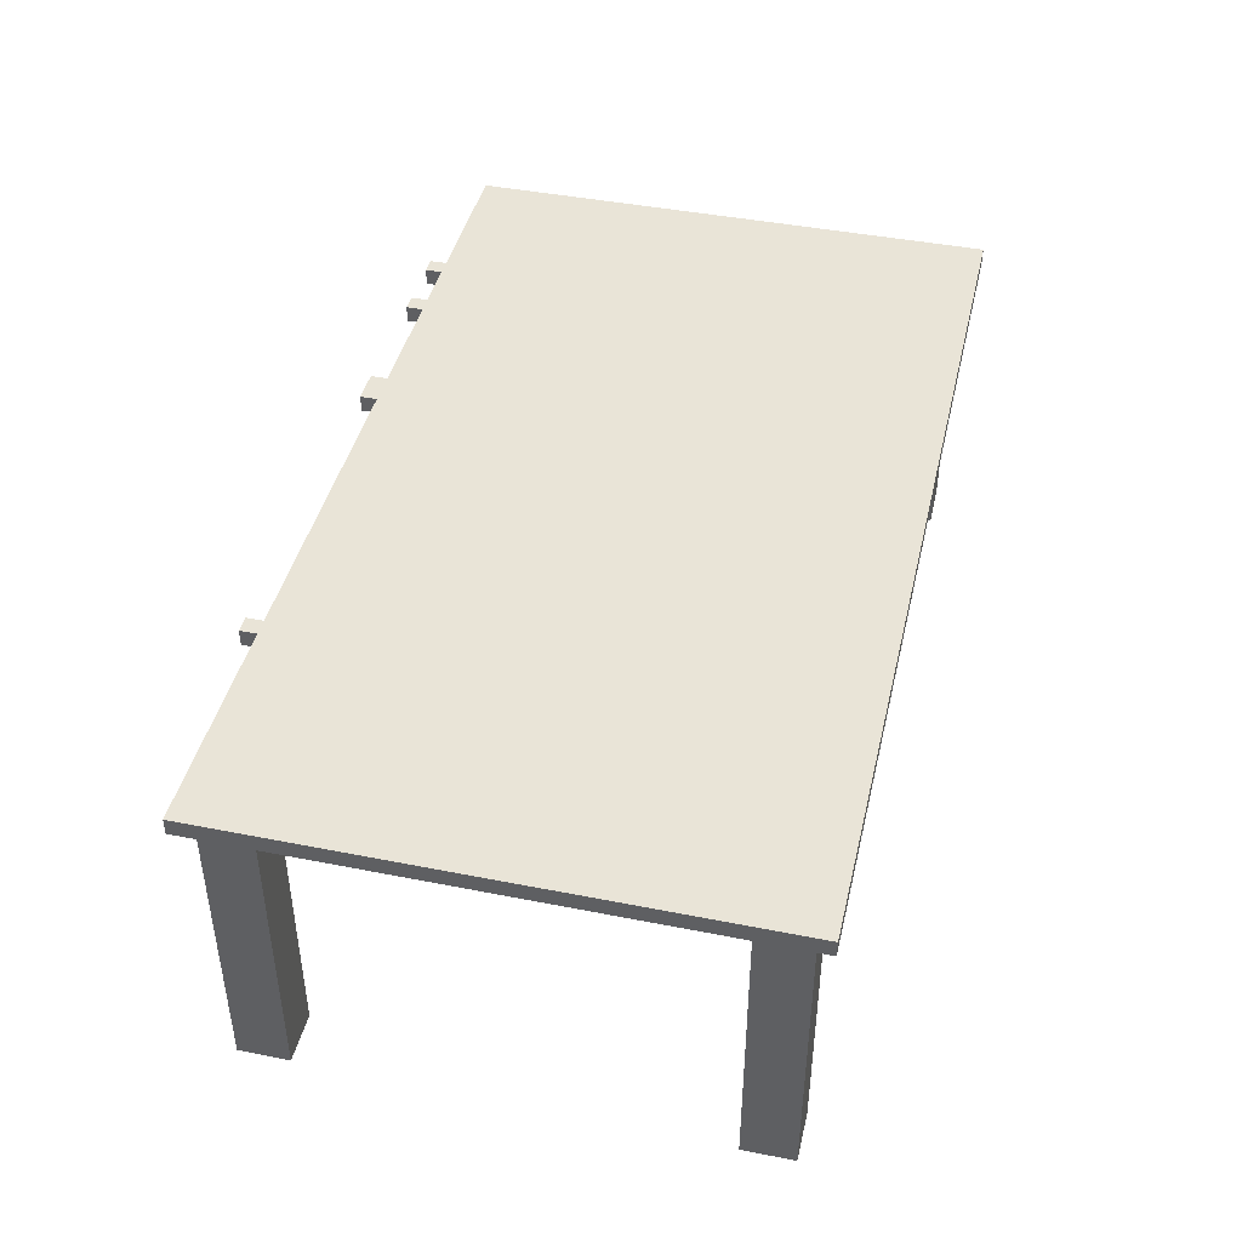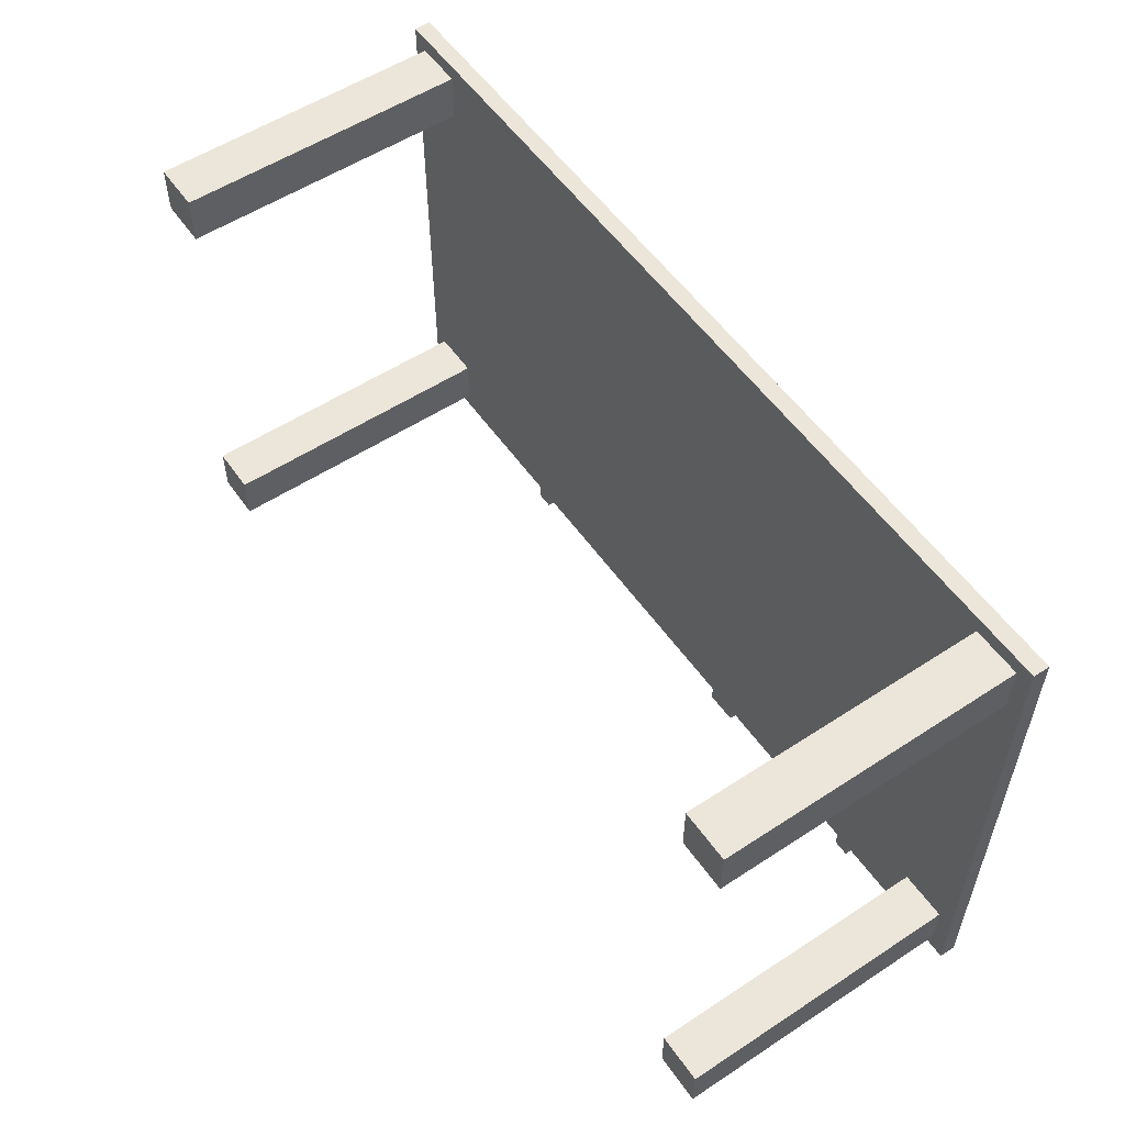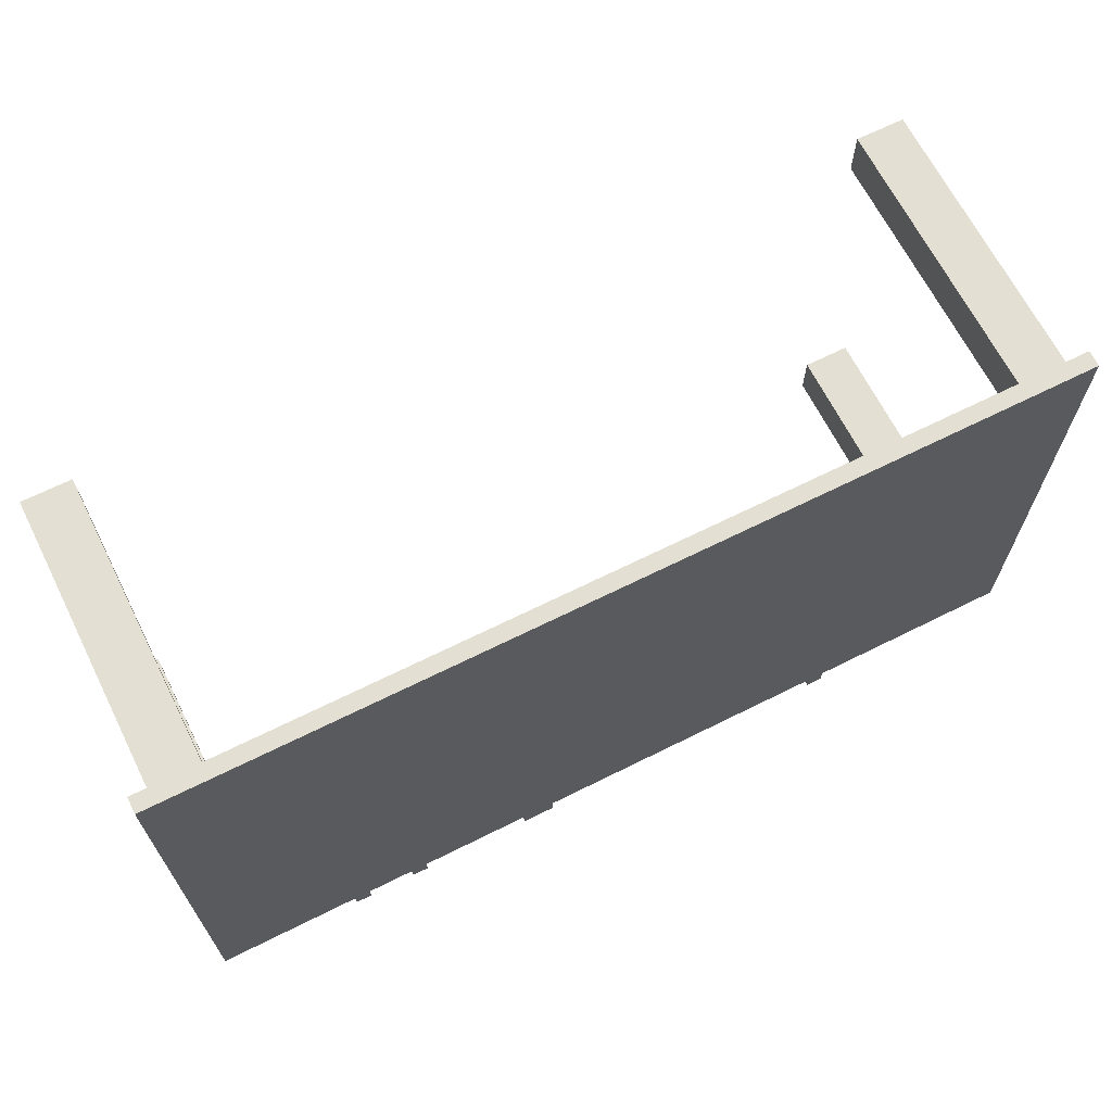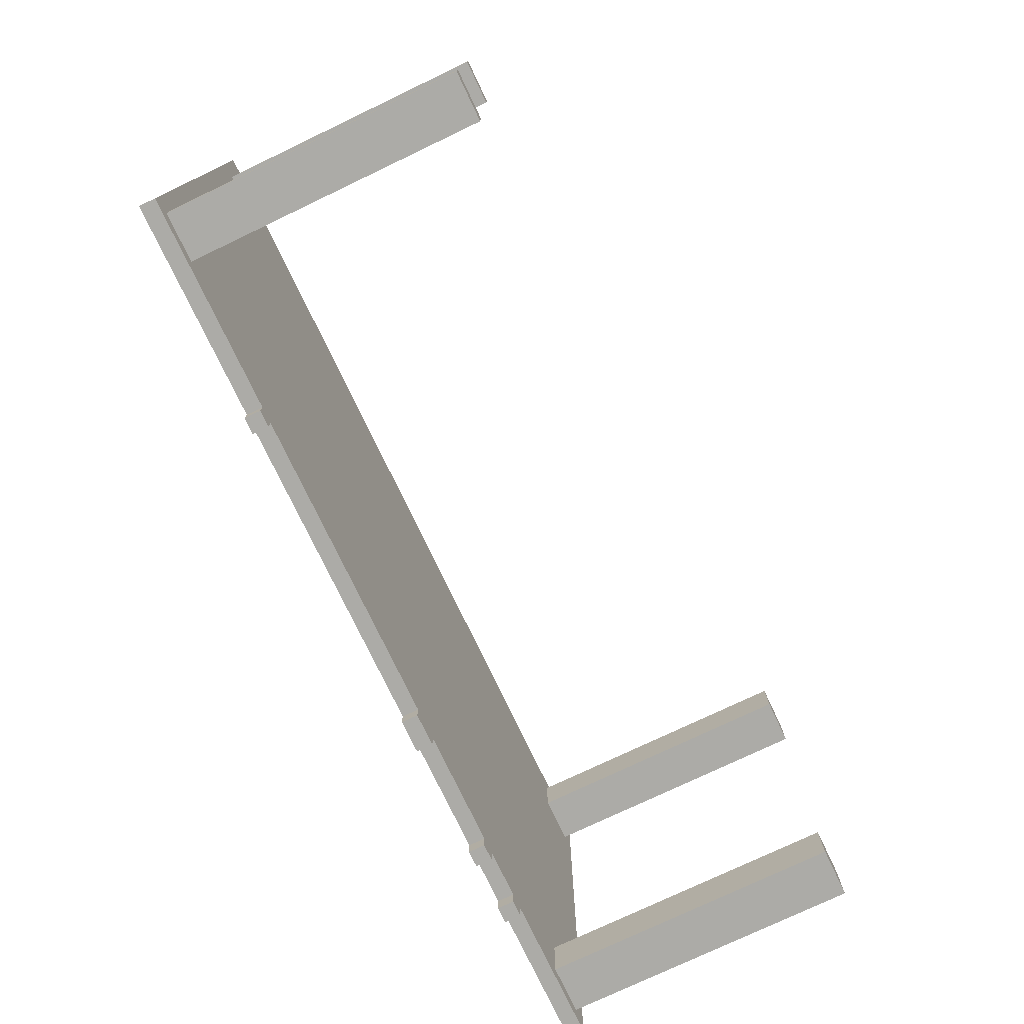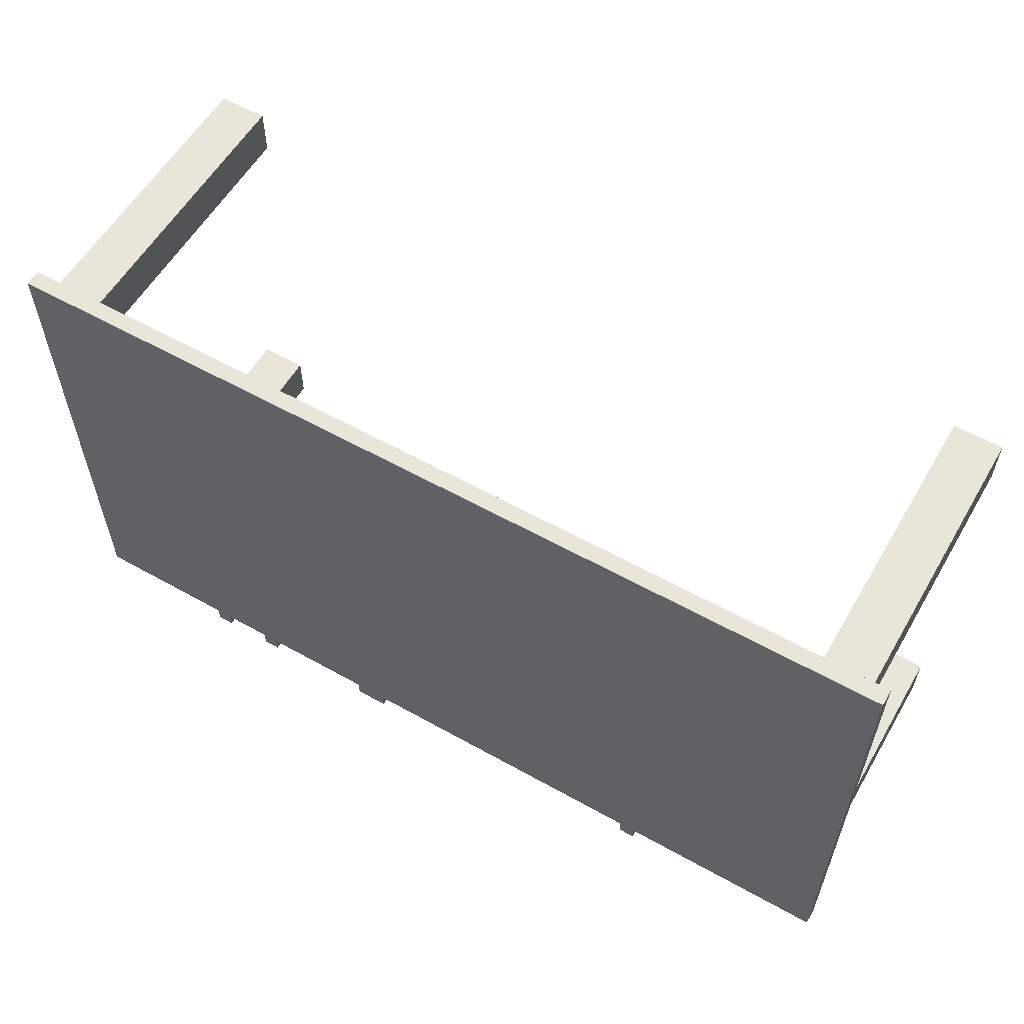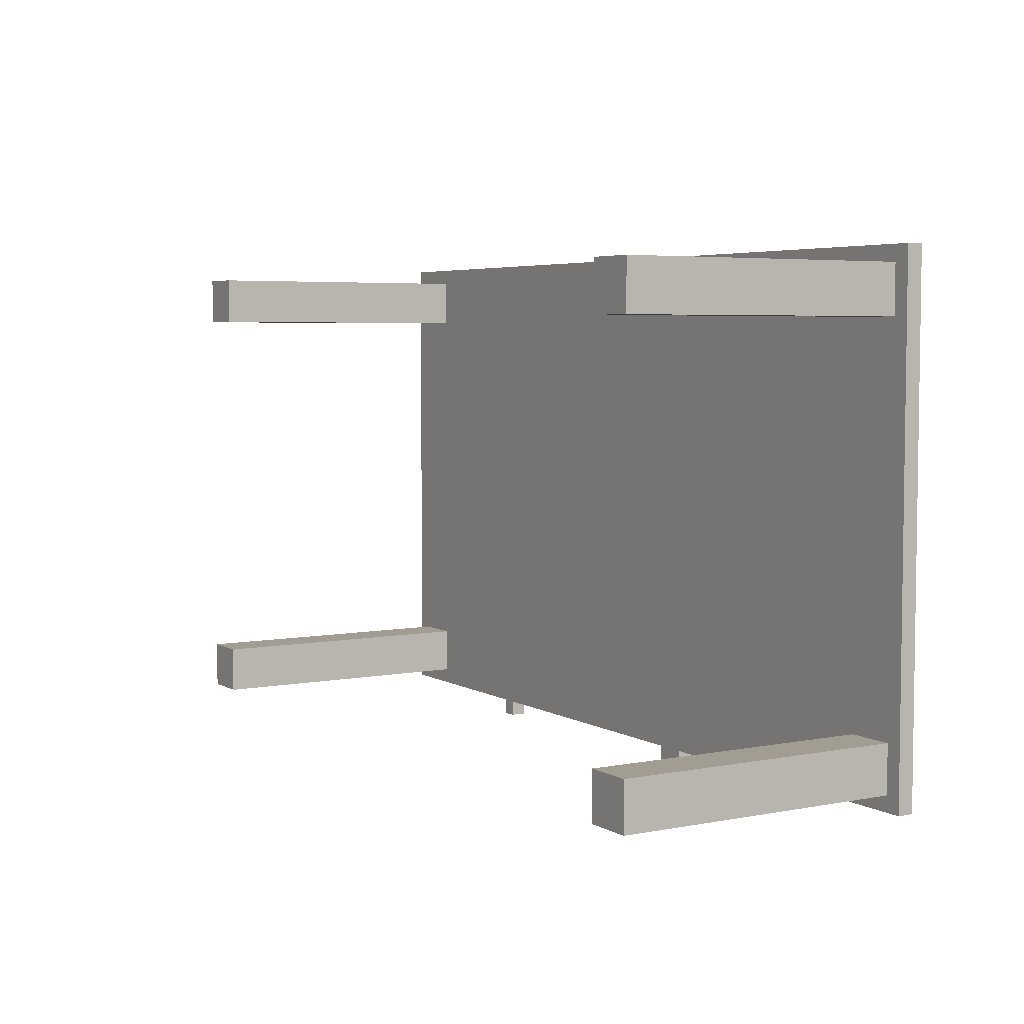
<metadata>
{"format":"obj","ext":"obj","renderer":"f3d","projection":"perspective","resolution":1024,"background":"white","views":[{"elev":43.2,"azim":-76.8,"up":"+Y"},{"elev":55.2,"azim":55.4,"up":"+Z"},{"elev":66.6,"azim":153.4,"up":"+Z"},{"elev":-76.3,"azim":-64.5,"up":"+Z"},{"elev":58.0,"azim":-149.9,"up":"+Z"},{"elev":4.9,"azim":58.9,"up":"+Z"}]}
</metadata>
<code>
o table
v -2.8 1.8 1.4
v -2.8 1.8 -1.8
v -2.8 1.9 1.4
v -2.8 1.9 -1.8
v -2.7 0 1.3
v -2.7 0 1
v -2.7 0 -1.4
v -2.7 0 -1.7
v -2.7 1.8 1.3
v -2.7 1.8 1
v -2.7 1.8 -1.4
v -2.7 1.8 -1.7
v -1.5 1.8 -1.8
v -1.5 1.8 -1.9
v -1.5 1.9 -1.8
v -1.5 1.9 -1.9
v 0.5 1.8 -1.8
v 0.5 1.8 -1.9
v 0.5 1.9 -1.8
v 0.5 1.9 -1.9
v 1.4 1.8 -1.8
v 1.4 1.8 -1.9
v 1.4 1.9 -1.8
v 1.4 1.9 -1.9
v 1.8 1.8 -1.8
v 1.8 1.8 -1.9
v 1.8 1.9 -1.8
v 1.8 1.9 -1.9
v 2.4 0 1.3
v 2.4 0 1
v 2.4 0 -1.4
v 2.4 0 -1.7
v 2.4 1.8 1.3
v 2.4 1.8 1
v 2.4 1.8 -1.4
v 2.4 1.8 -1.7
v -2.4 0 1.3
v -2.4 0 1
v -2.4 0 -1.4
v -2.4 0 -1.7
v -2.4 1.8 1.3
v -2.4 1.8 1
v -2.4 1.8 -1.4
v -2.4 1.8 -1.7
v -1.4 1.8 -1.8
v -1.4 1.8 -1.9
v -1.4 1.9 -1.8
v -1.4 1.9 -1.9
v 0.7 1.8 -1.8
v 0.7 1.8 -1.9
v 0.7 1.9 -1.8
v 0.7 1.9 -1.9
v 1.5 1.8 -1.8
v 1.5 1.8 -1.9
v 1.5 1.9 -1.8
v 1.5 1.9 -1.9
v 1.9 1.8 -1.8
v 1.9 1.8 -1.9
v 1.9 1.9 -1.8
v 1.9 1.9 -1.9
v 2.7 0 1.3
v 2.7 0 1
v 2.7 0 -1.4
v 2.7 0 -1.7
v 2.7 1.8 1.3
v 2.7 1.8 1
v 2.7 1.8 -1.4
v 2.7 1.8 -1.7
v 2.8 1.8 1.4
v 2.8 1.8 -1.8
v 2.8 1.9 1.4
v 2.8 1.9 -1.8
v -2.8 1.8 1.4
v -2.8 1.9 1.4
v 2.8 1.8 1.4
v 2.8 1.9 1.4
v -2.7 0 1.3
v -2.7 1.8 1.3
v -2.4 0 1.3
v -2.4 1.8 1.3
v 2.4 0 1.3
v 2.4 1.8 1.3
v 2.7 0 1.3
v 2.7 1.8 1.3
v -2.7 0 -1.4
v -2.7 1.8 -1.4
v -2.4 0 -1.4
v -2.4 1.8 -1.4
v 2.4 0 -1.4
v 2.4 1.8 -1.4
v 2.7 0 -1.4
v 2.7 1.8 -1.4
v -2.7 0 1
v -2.7 1.8 1
v -2.4 0 1
v -2.4 1.8 1
v 2.4 0 1
v 2.4 1.8 1
v 2.7 0 1
v 2.7 1.8 1
v -2.7 0 -1.7
v -2.7 1.8 -1.7
v -2.4 0 -1.7
v -2.4 1.8 -1.7
v 2.4 0 -1.7
v 2.4 1.8 -1.7
v 2.7 0 -1.7
v 2.7 1.8 -1.7
v -2.8 1.8 -1.8
v -2.8 1.9 -1.8
v -1.5 1.8 -1.8
v -1.5 1.9 -1.8
v -1.4 1.8 -1.8
v -1.4 1.9 -1.8
v 0.5 1.8 -1.8
v 0.5 1.9 -1.8
v 0.7 1.8 -1.8
v 0.7 1.9 -1.8
v 1.4 1.8 -1.8
v 1.4 1.9 -1.8
v 1.5 1.8 -1.8
v 1.5 1.9 -1.8
v 1.8 1.8 -1.8
v 1.8 1.9 -1.8
v 1.9 1.8 -1.8
v 1.9 1.9 -1.8
v 2.8 1.8 -1.8
v 2.8 1.9 -1.8
v -1.5 1.8 -1.9
v -1.5 1.9 -1.9
v -1.4 1.8 -1.9
v -1.4 1.9 -1.9
v 0.5 1.8 -1.9
v 0.5 1.9 -1.9
v 0.7 1.8 -1.9
v 0.7 1.9 -1.9
v 1.4 1.8 -1.9
v 1.4 1.9 -1.9
v 1.5 1.8 -1.9
v 1.5 1.9 -1.9
v 1.8 1.8 -1.9
v 1.8 1.9 -1.9
v 1.9 1.8 -1.9
v 1.9 1.9 -1.9
v -2.7 0 1.3
v -2.4 0 1.3
v 2.4 0 1.3
v 2.7 0 1.3
v -2.7 0 1
v -2.4 0 1
v 2.4 0 1
v 2.7 0 1
v -2.7 0 -1.4
v -2.4 0 -1.4
v 2.4 0 -1.4
v 2.7 0 -1.4
v -2.7 0 -1.7
v -2.4 0 -1.7
v 2.4 0 -1.7
v 2.7 0 -1.7
v -2.8 1.8 1.4
v 2.8 1.8 1.4
v -2.7 1.8 1.3
v -2.4 1.8 1.3
v 2.4 1.8 1.3
v 2.7 1.8 1.3
v -2.7 1.8 1
v -2.4 1.8 1
v 2.4 1.8 1
v 2.7 1.8 1
v -2.7 1.8 -1.4
v -2.4 1.8 -1.4
v 2.4 1.8 -1.4
v 2.7 1.8 -1.4
v -2.7 1.8 -1.7
v -2.4 1.8 -1.7
v 2.4 1.8 -1.7
v 2.7 1.8 -1.7
v -2.8 1.8 -1.8
v -1.5 1.8 -1.8
v -1.4 1.8 -1.8
v 0.5 1.8 -1.8
v 0.7 1.8 -1.8
v 1.4 1.8 -1.8
v 1.5 1.8 -1.8
v 1.8 1.8 -1.8
v 1.9 1.8 -1.8
v 2.8 1.8 -1.8
v -1.5 1.8 -1.9
v -1.4 1.8 -1.9
v 0.5 1.8 -1.9
v 0.7 1.8 -1.9
v 1.4 1.8 -1.9
v 1.5 1.8 -1.9
v 1.8 1.8 -1.9
v 1.9 1.8 -1.9
v -2.8 1.9 1.4
v 2.8 1.9 1.4
v -2.8 1.9 -1.8
v -1.5 1.9 -1.8
v -1.4 1.9 -1.8
v 0.5 1.9 -1.8
v 0.7 1.9 -1.8
v 1.4 1.9 -1.8
v 1.5 1.9 -1.8
v 1.8 1.9 -1.8
v 1.9 1.9 -1.8
v 2.8 1.9 -1.8
v -1.5 1.9 -1.9
v -1.4 1.9 -1.9
v 0.5 1.9 -1.9
v 0.7 1.9 -1.9
v 1.4 1.9 -1.9
v 1.5 1.9 -1.9
v 1.8 1.9 -1.9
v 1.9 1.9 -1.9
f 3 2 1
f 4 2 3
f 9 6 5
f 10 6 9
f 11 8 7
f 12 8 11
f 15 14 13
f 16 14 15
f 19 18 17
f 20 18 19
f 23 22 21
f 24 22 23
f 27 26 25
f 28 26 27
f 33 30 29
f 34 30 33
f 35 32 31
f 36 32 35
f 37 38 41
f 41 38 42
f 39 40 43
f 43 40 44
f 45 46 47
f 47 46 48
f 49 50 51
f 51 50 52
f 53 54 55
f 55 54 56
f 57 58 59
f 59 58 60
f 61 62 65
f 65 62 66
f 63 64 67
f 67 64 68
f 69 70 71
f 71 70 72
f 75 74 73
f 76 74 75
f 79 78 77
f 80 78 79
f 83 82 81
f 84 82 83
f 87 86 85
f 88 86 87
f 91 90 89
f 92 90 91
f 93 94 95
f 95 94 96
f 97 98 99
f 99 98 100
f 101 102 103
f 103 102 104
f 105 106 107
f 107 106 108
f 109 110 111
f 111 110 112
f 113 114 115
f 115 114 116
f 117 118 119
f 119 118 120
f 121 122 123
f 123 122 124
f 125 126 127
f 127 126 128
f 129 130 131
f 131 130 132
f 133 134 135
f 135 134 136
f 137 138 139
f 139 138 140
f 141 142 143
f 143 142 144
f 149 146 145
f 150 146 149
f 151 148 147
f 152 148 151
f 157 154 153
f 158 154 157
f 159 156 155
f 160 156 159
f 163 162 161
f 164 162 163
f 165 162 164
f 166 162 165
f 167 163 161
f 168 165 164
f 169 165 168
f 170 162 166
f 171 169 168
f 171 170 169
f 171 167 161
f 171 168 167
f 172 170 171
f 173 170 172
f 174 162 170
f 174 170 173
f 175 171 161
f 176 173 172
f 177 173 176
f 178 162 174
f 179 175 161
f 179 178 177
f 179 177 176
f 179 176 175
f 180 178 179
f 181 178 180
f 182 178 181
f 183 178 182
f 184 178 183
f 185 178 184
f 186 178 185
f 187 178 186
f 188 162 178
f 188 178 187
f 189 181 180
f 190 181 189
f 191 183 182
f 192 183 191
f 193 185 184
f 194 185 193
f 195 187 186
f 196 187 195
f 197 198 199
f 199 198 200
f 200 198 201
f 201 198 202
f 202 198 203
f 203 198 204
f 204 198 205
f 205 198 206
f 206 198 207
f 207 198 208
f 200 201 209
f 209 201 210
f 202 203 211
f 211 203 212
f 204 205 213
f 213 205 214
f 206 207 215
f 215 207 216

</code>
